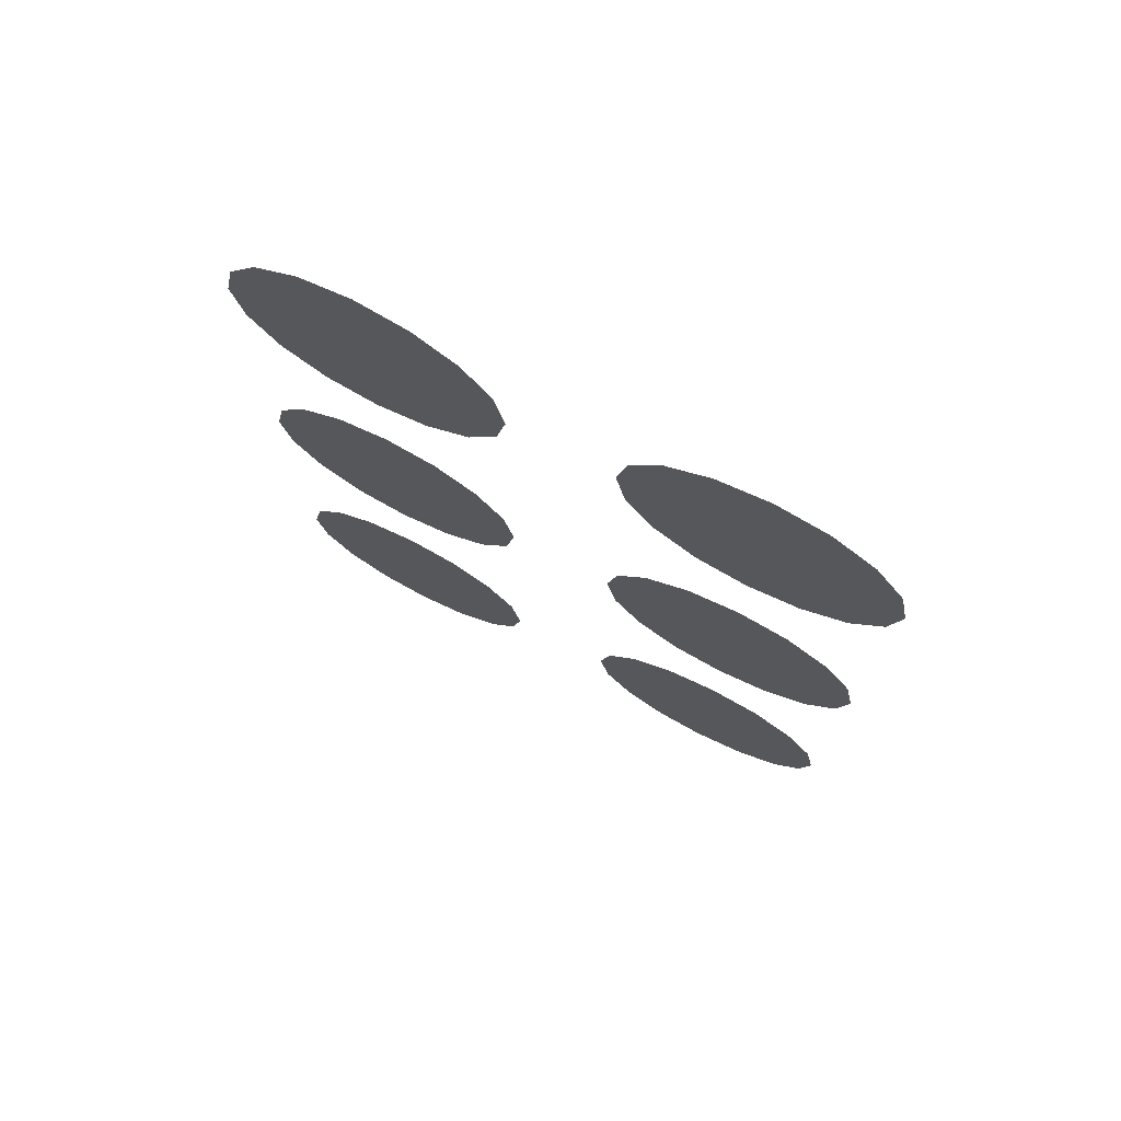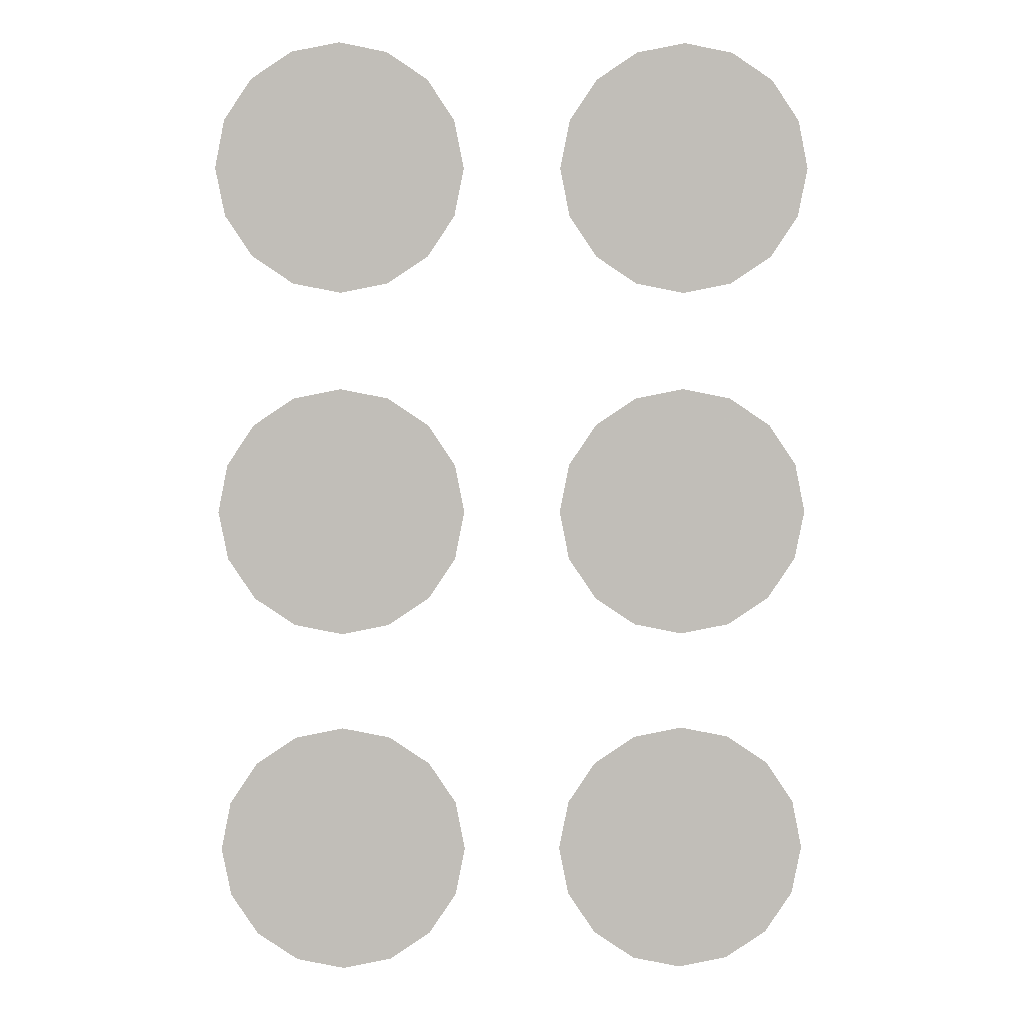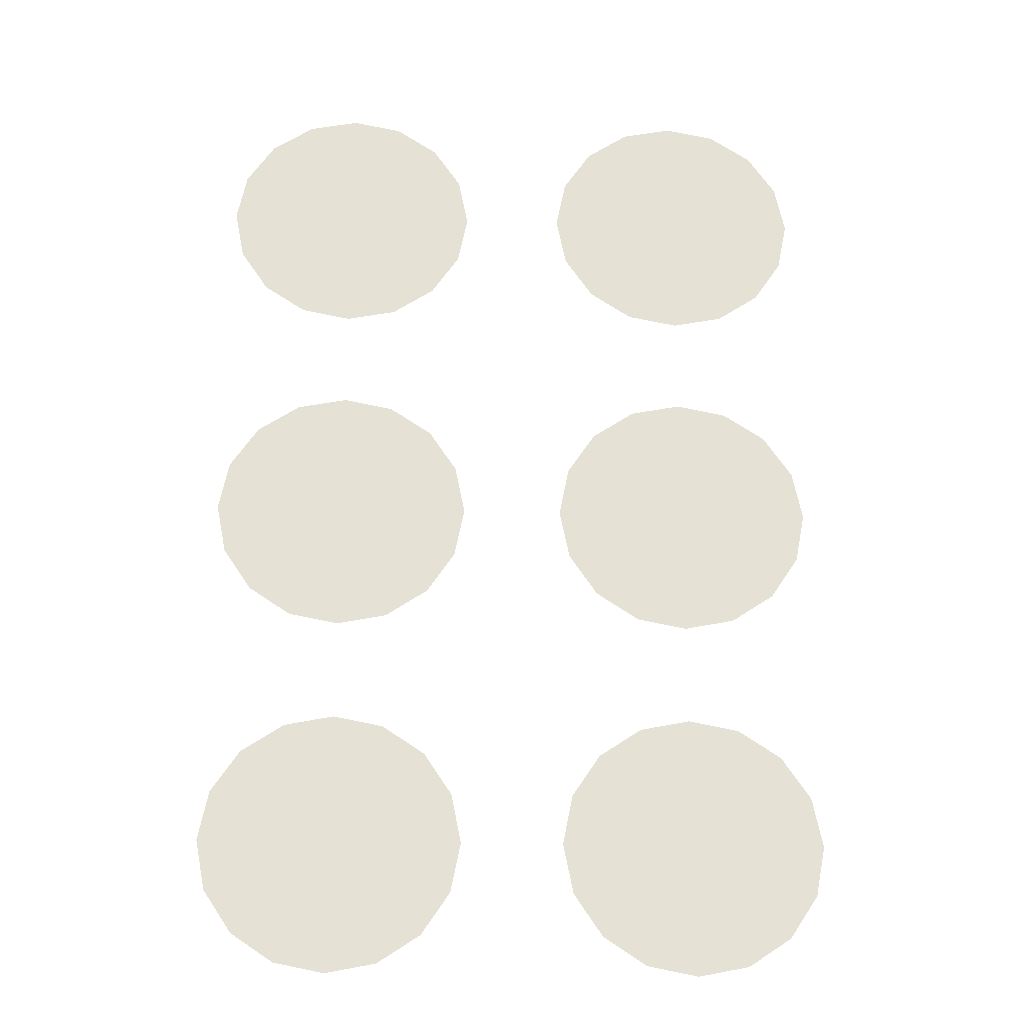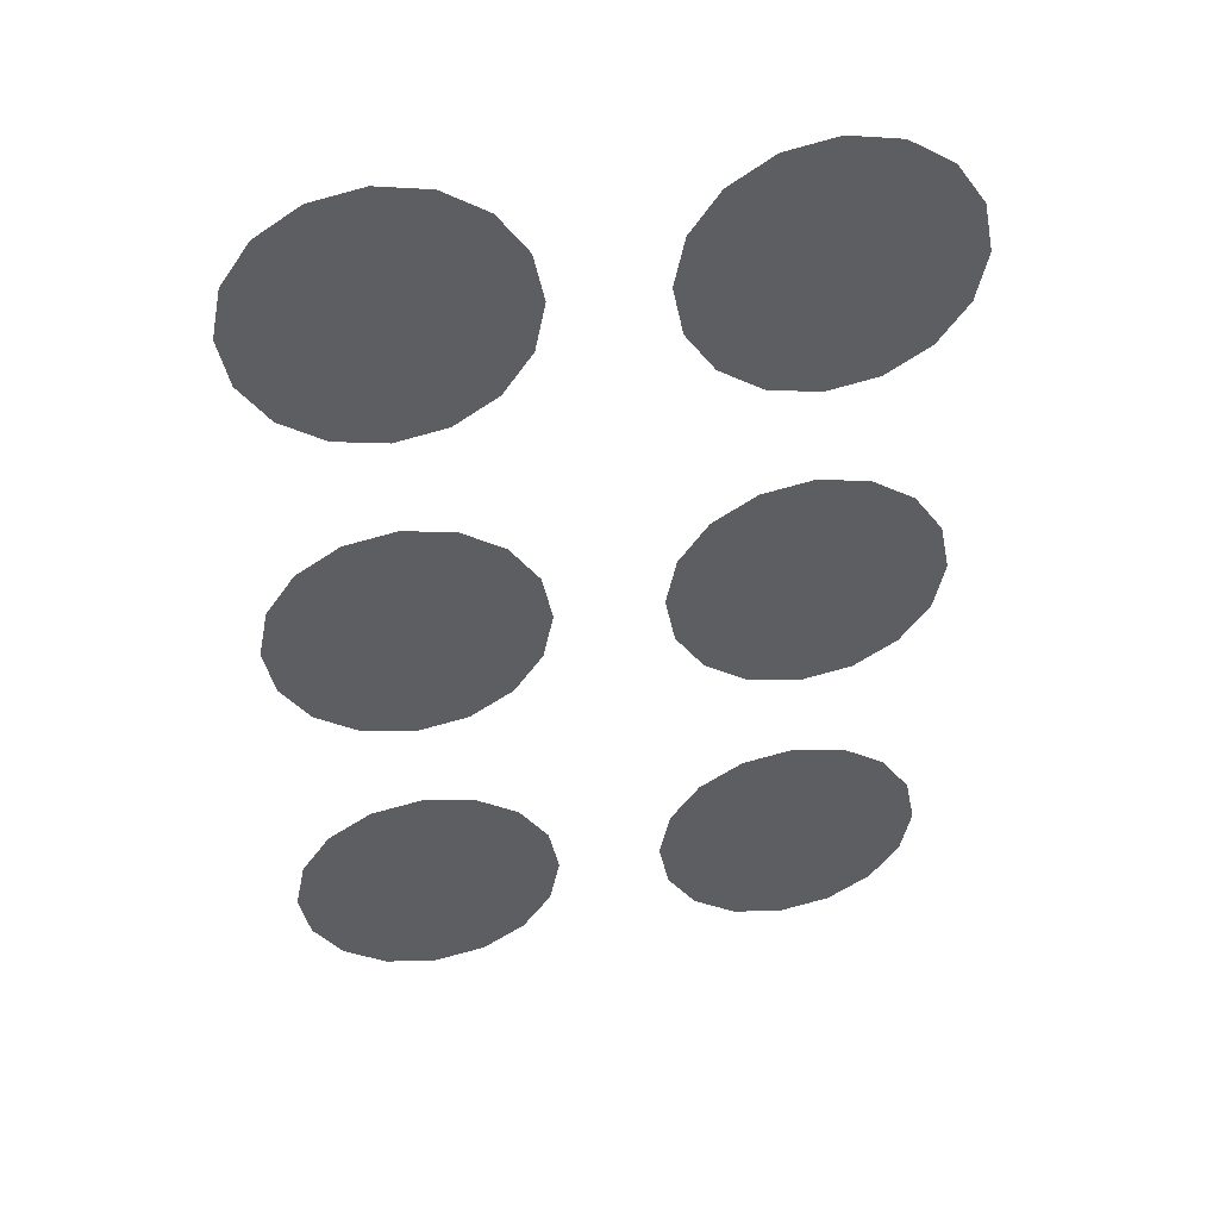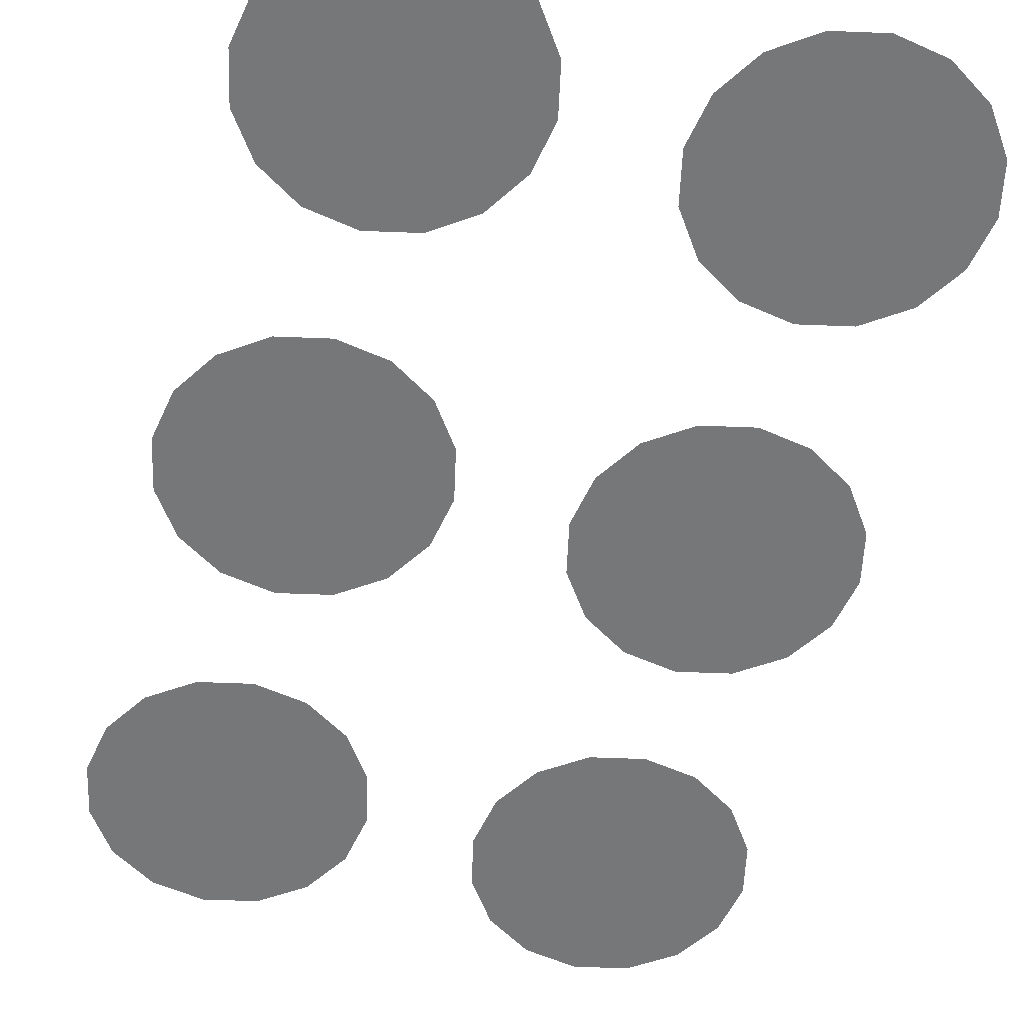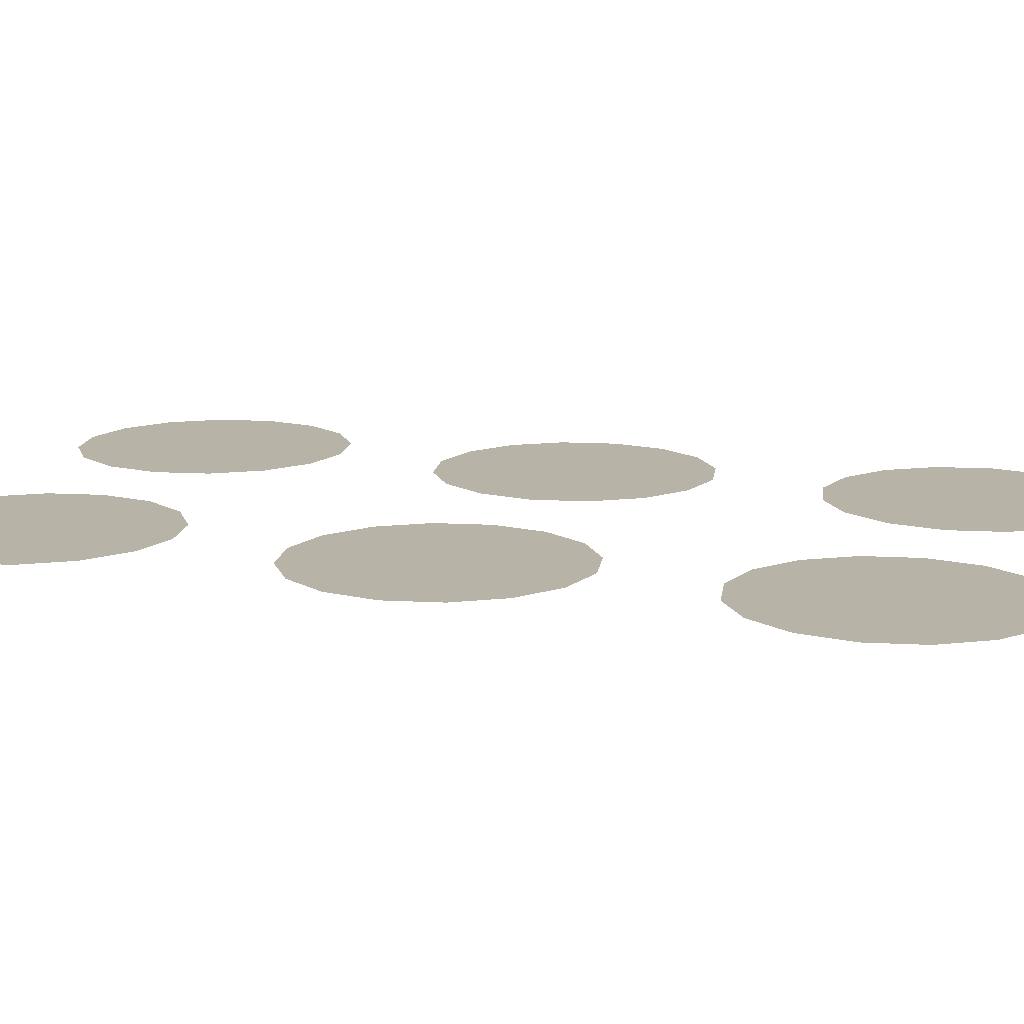
<metadata>
{"format":"obj","ext":"obj","renderer":"f3d","projection":"perspective","resolution":1024,"background":"white","views":[{"elev":75.6,"azim":27.0,"up":"+Z"},{"elev":4.0,"azim":179.1,"up":"+Z"},{"elev":-24.8,"azim":177.6,"up":"+Z"},{"elev":46.8,"azim":170.0,"up":"+Z"},{"elev":-57.1,"azim":166.4,"up":"+Y"},{"elev":12.9,"azim":-71.4,"up":"+Y"}]}
</metadata>
<code>
o BrailleHighlight_63
v -1.25 0 -2.5
v -0.35 0 -2.5
v -0.4185 0 -2.156
v -0.6136 0 -1.864
v -0.9056 0 -1.669
v -1.25 0 -1.6
v -1.594 0 -1.669
v -1.886 0 -1.864
v -2.081 0 -2.156
v -2.15 0 -2.5
v -2.081 0 -2.844
v -1.886 0 -3.136
v -1.594 0 -3.331
v -1.25 0 -3.4
v -0.9056 0 -3.331
v -0.6136 0 -3.136
v -0.4185 0 -2.844
v -1.25 0 0
v -0.35 0 0
v -0.4185 0 0.3444
v -0.6136 0 0.6364
v -0.9056 0 0.8315
v -1.25 0 0.9
v -1.594 0 0.8315
v -1.886 0 0.6364
v -2.081 0 0.3444
v -2.15 0 0
v -2.081 0 -0.3444
v -1.886 0 -0.6364
v -1.594 0 -0.8315
v -1.25 0 -0.9
v -0.9056 0 -0.8315
v -0.6136 0 -0.6364
v -0.4185 0 -0.3444
v -1.25 0 2.5
v -0.35 0 2.5
v -0.4185 0 2.844
v -0.6136 0 3.136
v -0.9056 0 3.331
v -1.25 0 3.4
v -1.594 0 3.331
v -1.886 0 3.136
v -2.081 0 2.844
v -2.15 0 2.5
v -2.081 0 2.156
v -1.886 0 1.864
v -1.594 0 1.669
v -1.25 0 1.6
v -0.9056 0 1.669
v -0.6136 0 1.864
v -0.4185 0 2.156
v 1.25 0 -2.5
v 2.15 0 -2.5
v 2.081 0 -2.156
v 1.886 0 -1.864
v 1.594 0 -1.669
v 1.25 0 -1.6
v 0.9056 0 -1.669
v 0.6136 0 -1.864
v 0.4185 0 -2.156
v 0.35 0 -2.5
v 0.4185 0 -2.844
v 0.6136 0 -3.136
v 0.9056 0 -3.331
v 1.25 0 -3.4
v 1.594 0 -3.331
v 1.886 0 -3.136
v 2.081 0 -2.844
v 1.25 0 0
v 2.15 0 0
v 2.081 0 0.3444
v 1.886 0 0.6364
v 1.594 0 0.8315
v 1.25 0 0.9
v 0.9056 0 0.8315
v 0.6136 0 0.6364
v 0.4185 0 0.3444
v 0.35 0 0
v 0.4185 0 -0.3444
v 0.6136 0 -0.6364
v 0.9056 0 -0.8315
v 1.25 0 -0.9
v 1.594 0 -0.8315
v 1.886 0 -0.6364
v 2.081 0 -0.3444
v 1.25 0 2.5
v 2.15 0 2.5
v 2.081 0 2.844
v 1.886 0 3.136
v 1.594 0 3.331
v 1.25 0 3.4
v 0.9056 0 3.331
v 0.6136 0 3.136
v 0.4185 0 2.844
v 0.35 0 2.5
v 0.4185 0 2.156
v 0.6136 0 1.864
v 0.9056 0 1.669
v 1.25 0 1.6
v 1.594 0 1.669
v 1.886 0 1.864
v 2.081 0 2.156
g BrailleHighlight_63
f 1 2 3
f 1 3 4
f 1 4 5
f 1 5 6
f 1 6 7
f 1 7 8
f 1 8 9
f 1 9 10
f 1 10 11
f 1 11 12
f 1 12 13
f 1 13 14
f 1 14 15
f 1 15 16
f 1 16 17
f 1 17 2
f 18 19 20
f 18 20 21
f 18 21 22
f 18 22 23
f 18 23 24
f 18 24 25
f 18 25 26
f 18 26 27
f 18 27 28
f 18 28 29
f 18 29 30
f 18 30 31
f 18 31 32
f 18 32 33
f 18 33 34
f 18 34 19
f 35 36 37
f 35 37 38
f 35 38 39
f 35 39 40
f 35 40 41
f 35 41 42
f 35 42 43
f 35 43 44
f 35 44 45
f 35 45 46
f 35 46 47
f 35 47 48
f 35 48 49
f 35 49 50
f 35 50 51
f 35 51 36
f 52 53 54
f 52 54 55
f 52 55 56
f 52 56 57
f 52 57 58
f 52 58 59
f 52 59 60
f 52 60 61
f 52 61 62
f 52 62 63
f 52 63 64
f 52 64 65
f 52 65 66
f 52 66 67
f 52 67 68
f 52 68 53
f 69 70 71
f 69 71 72
f 69 72 73
f 69 73 74
f 69 74 75
f 69 75 76
f 69 76 77
f 69 77 78
f 69 78 79
f 69 79 80
f 69 80 81
f 69 81 82
f 69 82 83
f 69 83 84
f 69 84 85
f 69 85 70
f 86 87 88
f 86 88 89
f 86 89 90
f 86 90 91
f 86 91 92
f 86 92 93
f 86 93 94
f 86 94 95
f 86 95 96
f 86 96 97
f 86 97 98
f 86 98 99
f 86 99 100
f 86 100 101
f 86 101 102
f 86 102 87

</code>
